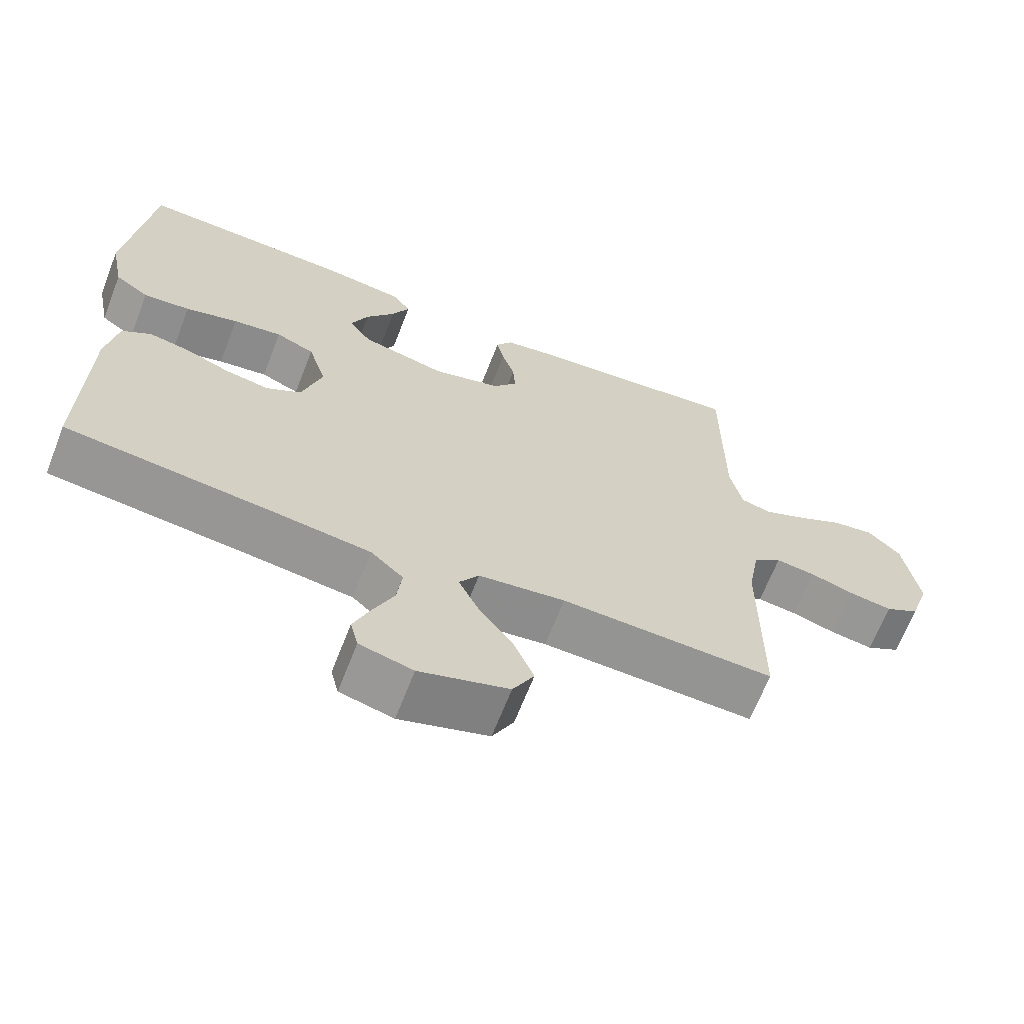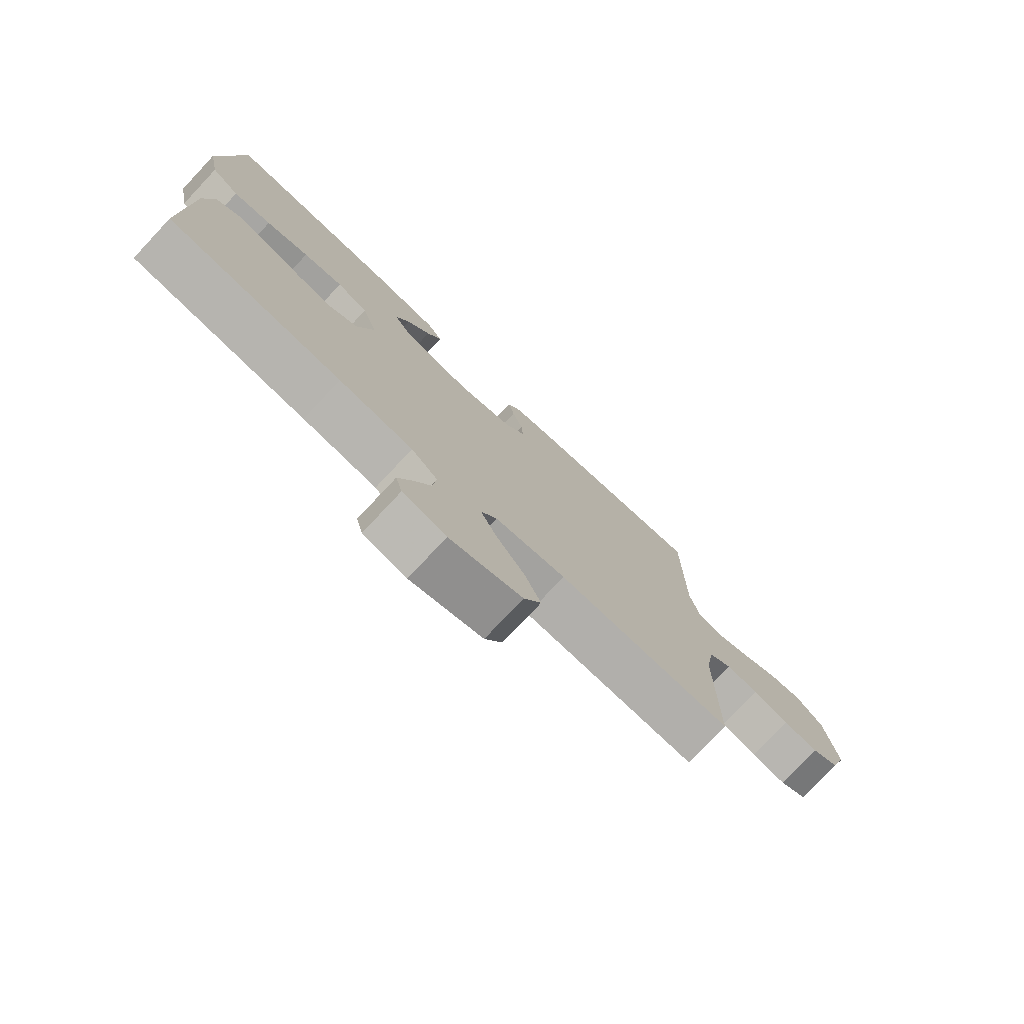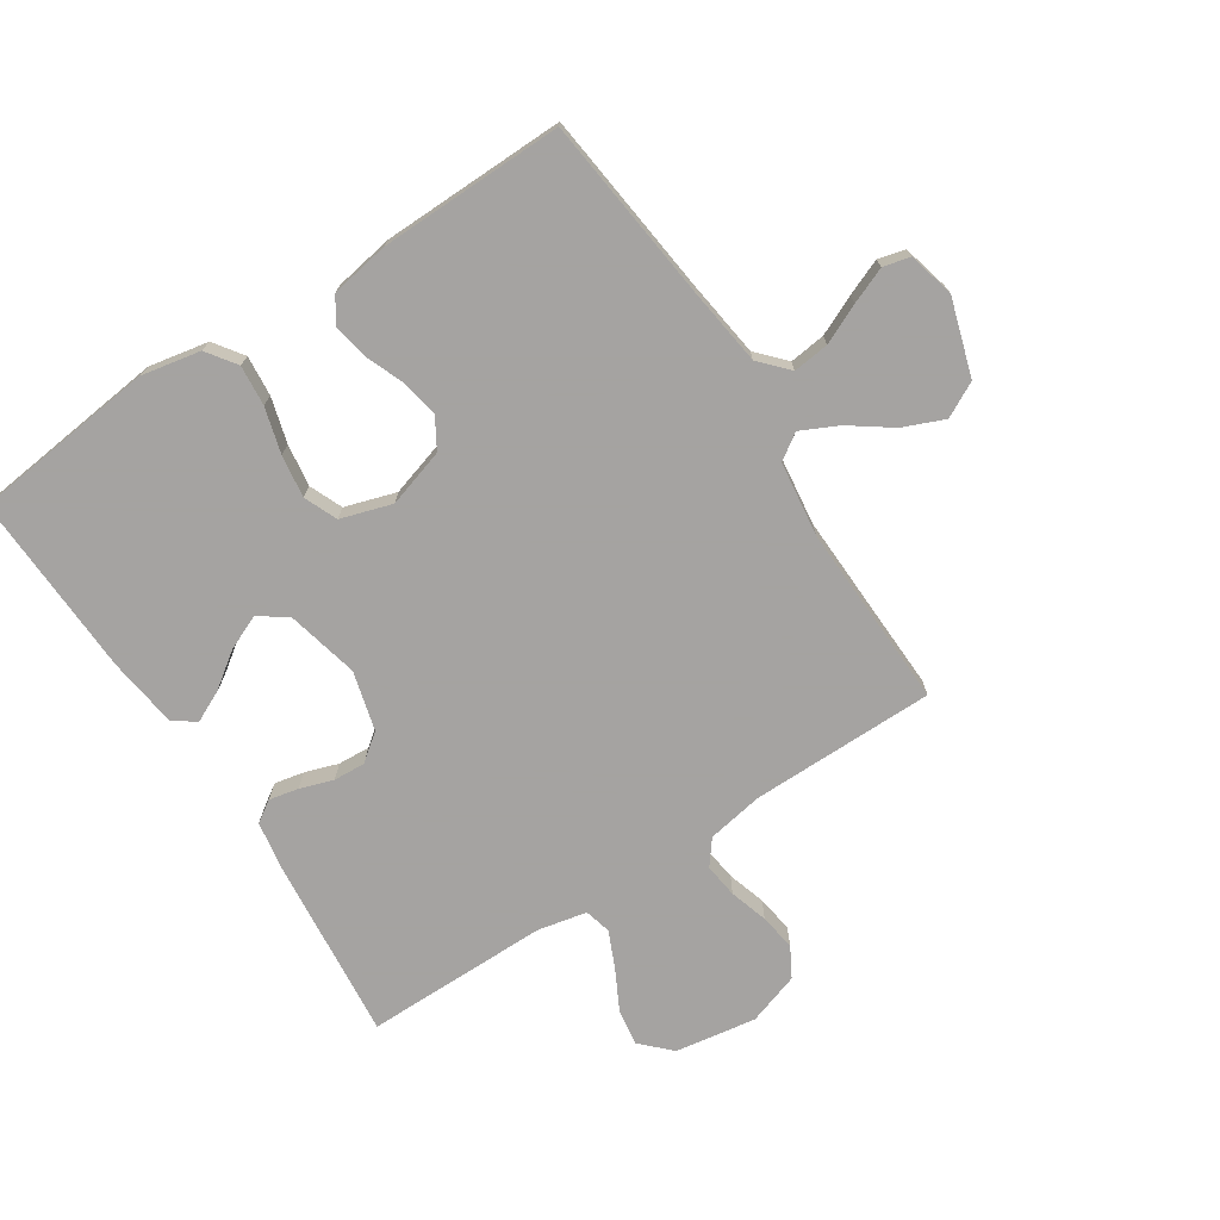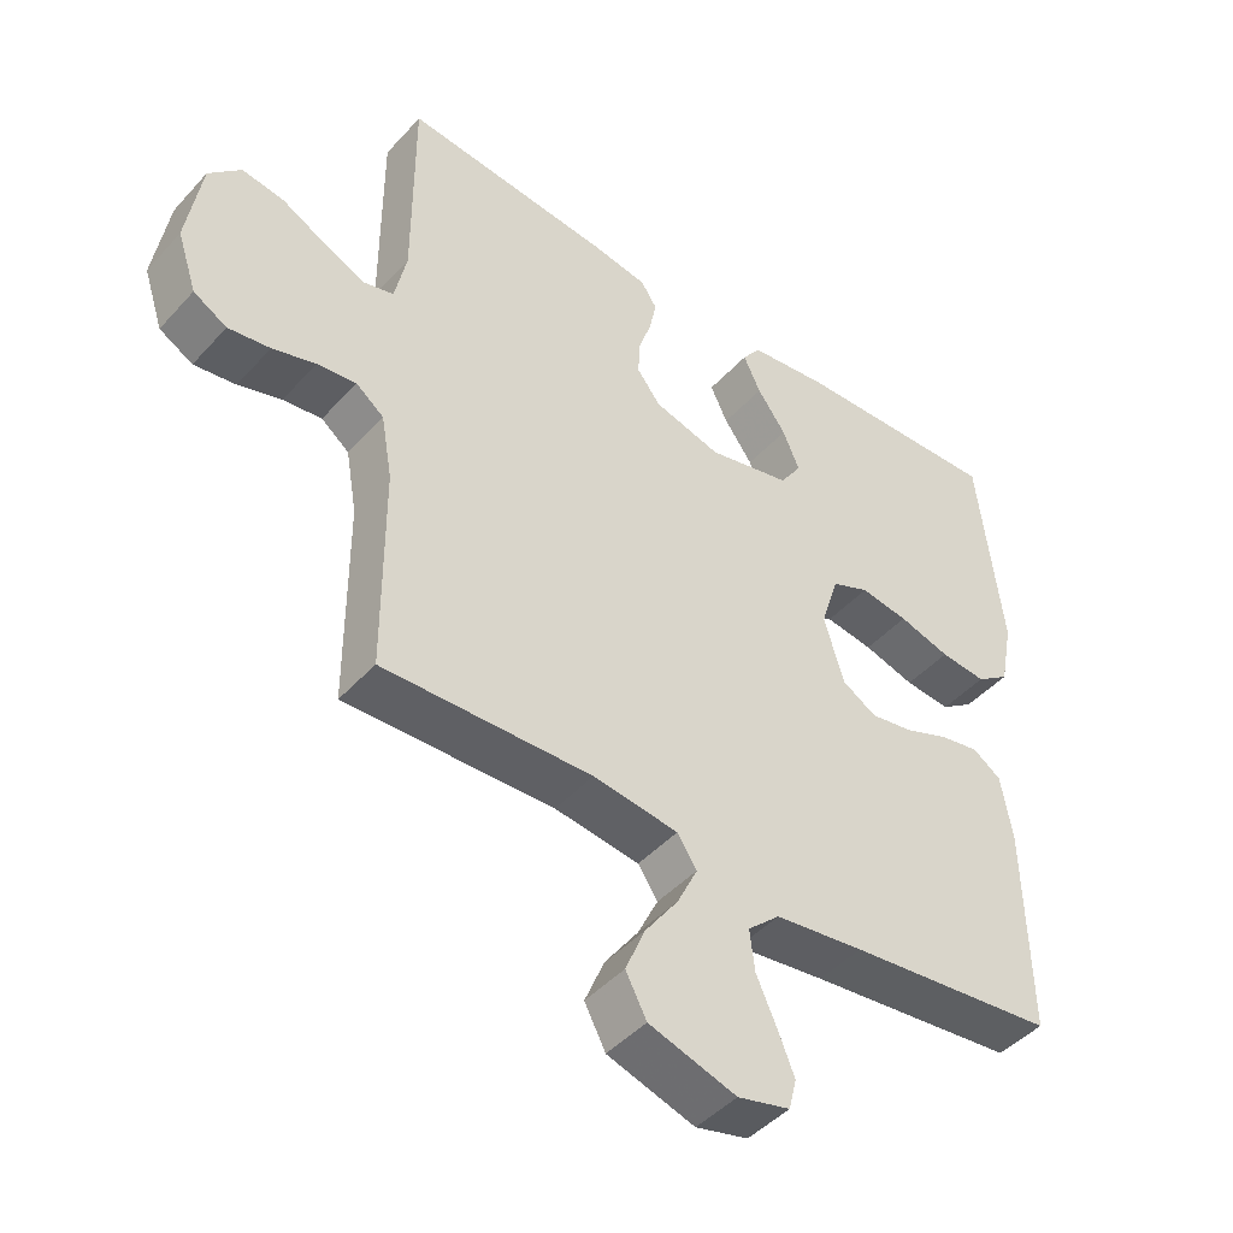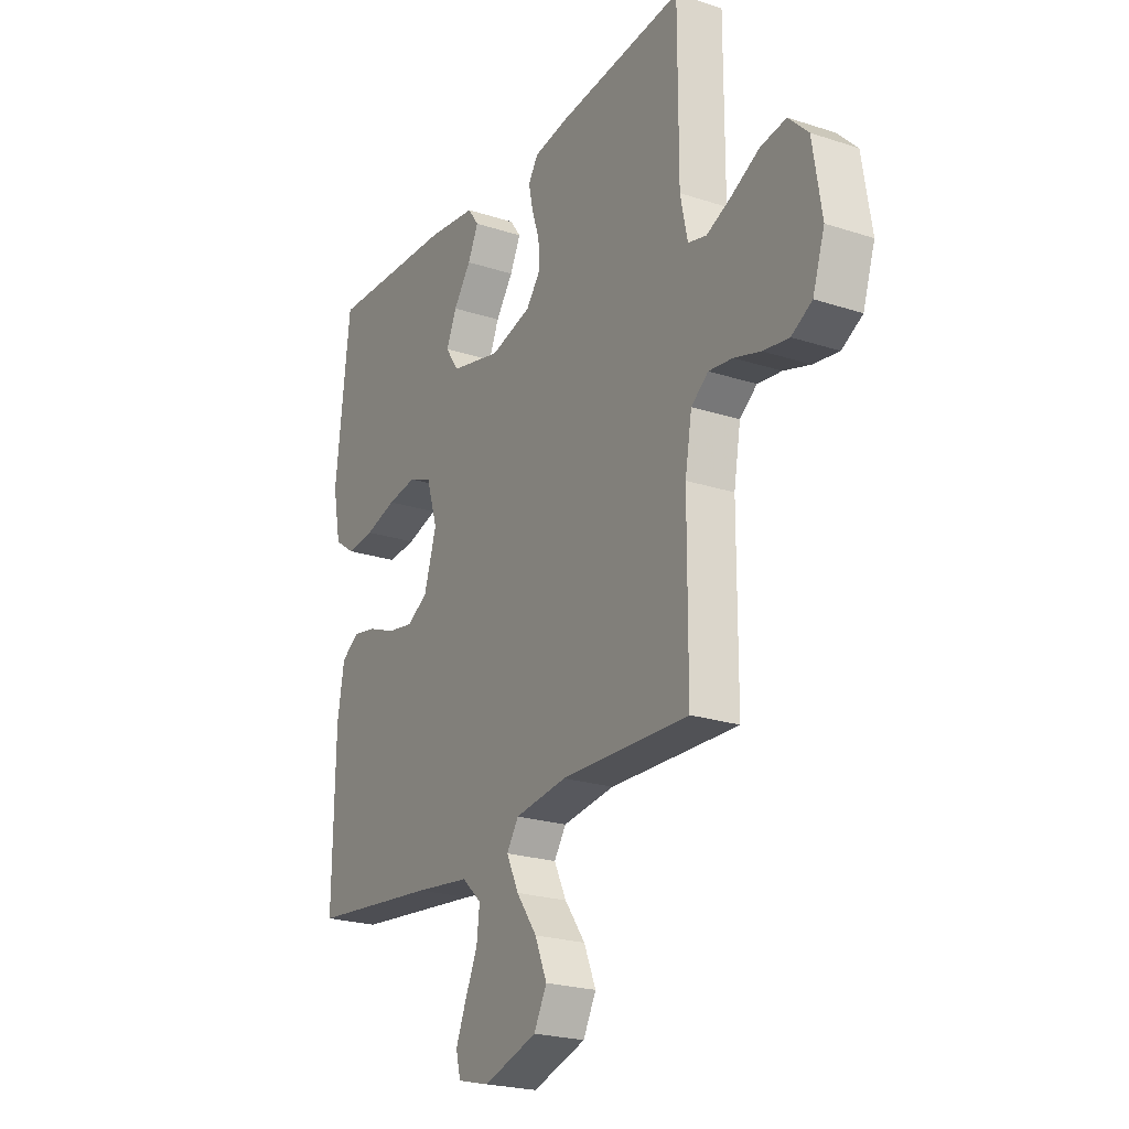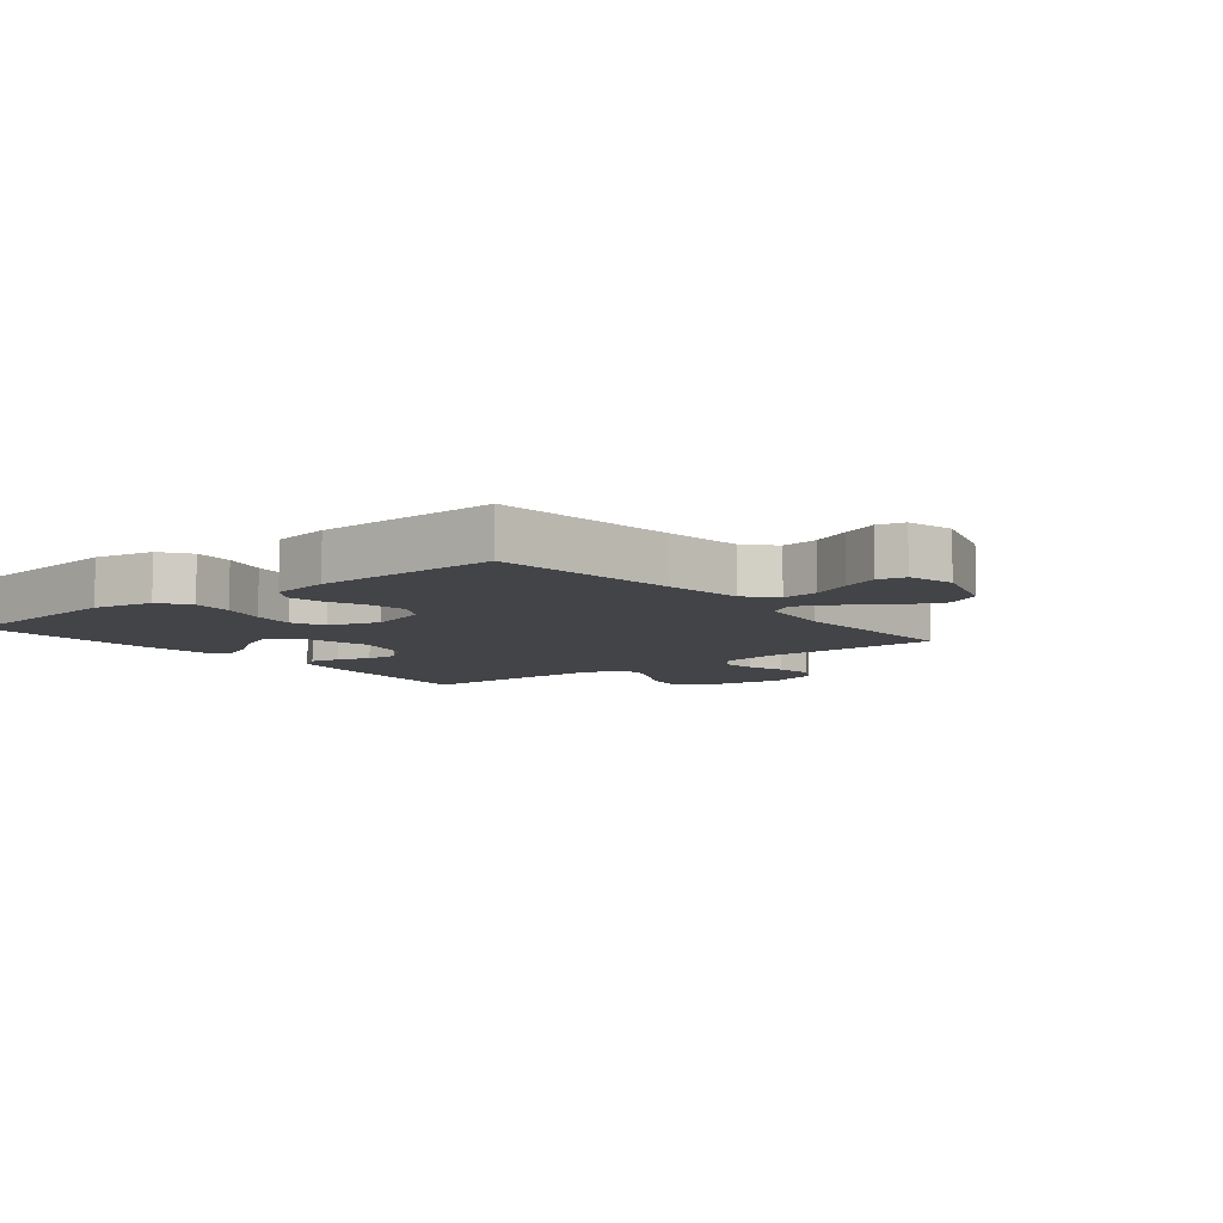
<metadata>
{"format":"obj","ext":"obj","renderer":"f3d","projection":"perspective","resolution":1024,"background":"white","views":[{"elev":-66.5,"azim":158.7,"up":"+Z"},{"elev":-77.3,"azim":136.8,"up":"+Z"},{"elev":-73.1,"azim":123.1,"up":"+Y"},{"elev":-45.3,"azim":-39.1,"up":"+Z"},{"elev":-22.9,"azim":-119.2,"up":"+Z"},{"elev":-7.8,"azim":128.7,"up":"+Y"}]}
</metadata>
<code>
v -0.5 0.07 -0.5
v -0.501 0.07 -0.2
v -0.517 0.07 -0.108
v -0.557 0.07 -0.077
v -0.613 0.07 -0.084
v -0.675 0.07 -0.103
v -0.735 0.07 -0.112
v -0.783 0.07 -0.085
v -0.811 0.07 0
v -0.79 0.07 0.132
v -0.744 0.07 0.178
v -0.684 0.07 0.169
v -0.619 0.07 0.135
v -0.56 0.07 0.109
v -0.517 0.07 0.12
v -0.5 0.07 0.2
v -0.5 0.07 0.5
v -0.2 0.07 0.47
v -0.122 0.07 0.457
v -0.099 0.07 0.422
v -0.109 0.07 0.374
v -0.127 0.07 0.32
v -0.13 0.07 0.268
v -0.096 0.07 0.224
v 0 0.07 0.198
v 0.119 0.07 0.226
v 0.15 0.07 0.272
v 0.126 0.07 0.328
v 0.085 0.07 0.385
v 0.06 0.07 0.437
v 0.086 0.07 0.473
v 0.2 0.07 0.488
v 0.5 0.07 0.5
v 0.534 0.07 0.2
v 0.515 0.07 0.103
v 0.467 0.07 0.069
v 0.401 0.07 0.075
v 0.327 0.07 0.096
v 0.258 0.07 0.106
v 0.204 0.07 0.083
v 0.178 0.07 0
v 0.207 0.07 -0.095
v 0.256 0.07 -0.124
v 0.318 0.07 -0.113
v 0.381 0.07 -0.088
v 0.438 0.07 -0.077
v 0.479 0.07 -0.105
v 0.495 0.07 -0.2
v 0.5 0.07 -0.5
v 0.2 0.07 -0.534
v 0.072 0.07 -0.551
v 0.026 0.07 -0.593
v 0.033 0.07 -0.652
v 0.062 0.07 -0.716
v 0.086 0.07 -0.775
v 0.075 0.07 -0.819
v 0 0.07 -0.838
v -0.125 0.07 -0.799
v -0.155 0.07 -0.742
v -0.127 0.07 -0.675
v -0.079 0.07 -0.608
v -0.05 0.07 -0.548
v -0.078 0.07 -0.506
v -0.2 0.07 -0.49
v -0.5 0 -0.5
v -0.501 0 -0.2
v -0.517 0 -0.108
v -0.557 0 -0.077
v -0.613 0 -0.084
v -0.675 0 -0.103
v -0.735 0 -0.112
v -0.783 0 -0.085
v -0.811 0 0
v -0.79 0 0.132
v -0.744 0 0.178
v -0.684 0 0.169
v -0.619 0 0.135
v -0.56 0 0.109
v -0.517 0 0.12
v -0.5 0 0.2
v -0.5 0 0.5
v -0.2 0 0.47
v -0.122 0 0.457
v -0.099 0 0.422
v -0.109 0 0.374
v -0.127 0 0.32
v -0.13 0 0.268
v -0.096 0 0.224
v 0 0 0.198
v 0.119 0 0.226
v 0.15 0 0.272
v 0.126 0 0.328
v 0.085 0 0.385
v 0.06 0 0.437
v 0.086 0 0.473
v 0.2 0 0.488
v 0.5 0 0.5
v 0.534 0 0.2
v 0.515 0 0.103
v 0.467 0 0.069
v 0.401 0 0.075
v 0.327 0 0.096
v 0.258 0 0.106
v 0.204 0 0.083
v 0.178 0 0
v 0.207 0 -0.095
v 0.256 0 -0.124
v 0.318 0 -0.113
v 0.381 0 -0.088
v 0.438 0 -0.077
v 0.479 0 -0.105
v 0.495 0 -0.2
v 0.5 0 -0.5
v 0.2 0 -0.534
v 0.072 0 -0.551
v 0.026 0 -0.593
v 0.033 0 -0.652
v 0.062 0 -0.716
v 0.086 0 -0.775
v 0.075 0 -0.819
v 0 0 -0.838
v -0.125 0 -0.799
v -0.155 0 -0.742
v -0.127 0 -0.675
v -0.079 0 -0.608
v -0.05 0 -0.548
v -0.078 0 -0.506
v -0.2 0 -0.49
f 58 59 60 61
f 58 61 62
f 57 58 62
f 56 57 62
f 53 54 55 56
f 53 56 62
f 52 53 62 63
f 47 48 49 50
f 47 50 51
f 44 45 46 47
f 43 44 47 51
f 42 43 51 52
f 35 36 37 38
f 35 38 39
f 34 35 39
f 33 34 39
f 32 33 39 40
f 28 29 30 31
f 27 28 31 32
f 19 20 21 22
f 19 22 23
f 16 17 18 19
f 15 16 19 23
f 10 11 12 13
f 10 13 14
f 9 10 14
f 8 9 14 15
f 5 6 7 8
f 4 5 8 15
f 64 1 2
f 63 64 2 3
f 41 42 52 63
f 27 32 40 41
f 26 27 41 63
f 25 26 63 3
f 4 15 23 24
f 3 4 24 25
f 125 124 123 122
f 126 125 122
f 126 122 121
f 126 121 120
f 120 119 118 117
f 126 120 117
f 127 126 117 116
f 114 113 112 111
f 115 114 111
f 111 110 109 108
f 115 111 108 107
f 116 115 107 106
f 102 101 100 99
f 103 102 99
f 103 99 98
f 103 98 97
f 104 103 97 96
f 95 94 93 92
f 96 95 92 91
f 86 85 84 83
f 87 86 83
f 83 82 81 80
f 87 83 80 79
f 77 76 75 74
f 78 77 74
f 78 74 73
f 79 78 73 72
f 72 71 70 69
f 79 72 69 68
f 66 65 128
f 67 66 128 127
f 127 116 106 105
f 105 104 96 91
f 127 105 91 90
f 67 127 90 89
f 88 87 79 68
f 89 88 68 67
f 1 65 66 2
f 2 66 67 3
f 3 67 68 4
f 4 68 69 5
f 5 69 70 6
f 6 70 71 7
f 7 71 72 8
f 8 72 73 9
f 9 73 74 10
f 10 74 75 11
f 11 75 76 12
f 12 76 77 13
f 13 77 78 14
f 14 78 79 15
f 15 79 80 16
f 16 80 81 17
f 17 81 82 18
f 18 82 83 19
f 19 83 84 20
f 20 84 85 21
f 21 85 86 22
f 22 86 87 23
f 23 87 88 24
f 24 88 89 25
f 25 89 90 26
f 26 90 91 27
f 27 91 92 28
f 28 92 93 29
f 29 93 94 30
f 30 94 95 31
f 31 95 96 32
f 32 96 97 33
f 33 97 98 34
f 34 98 99 35
f 35 99 100 36
f 36 100 101 37
f 37 101 102 38
f 38 102 103 39
f 39 103 104 40
f 40 104 105 41
f 41 105 106 42
f 42 106 107 43
f 43 107 108 44
f 44 108 109 45
f 45 109 110 46
f 46 110 111 47
f 47 111 112 48
f 48 112 113 49
f 49 113 114 50
f 50 114 115 51
f 51 115 116 52
f 52 116 117 53
f 53 117 118 54
f 54 118 119 55
f 55 119 120 56
f 56 120 121 57
f 57 121 122 58
f 58 122 123 59
f 59 123 124 60
f 60 124 125 61
f 61 125 126 62
f 62 126 127 63
f 63 127 128 64
f 64 128 65 1

</code>
